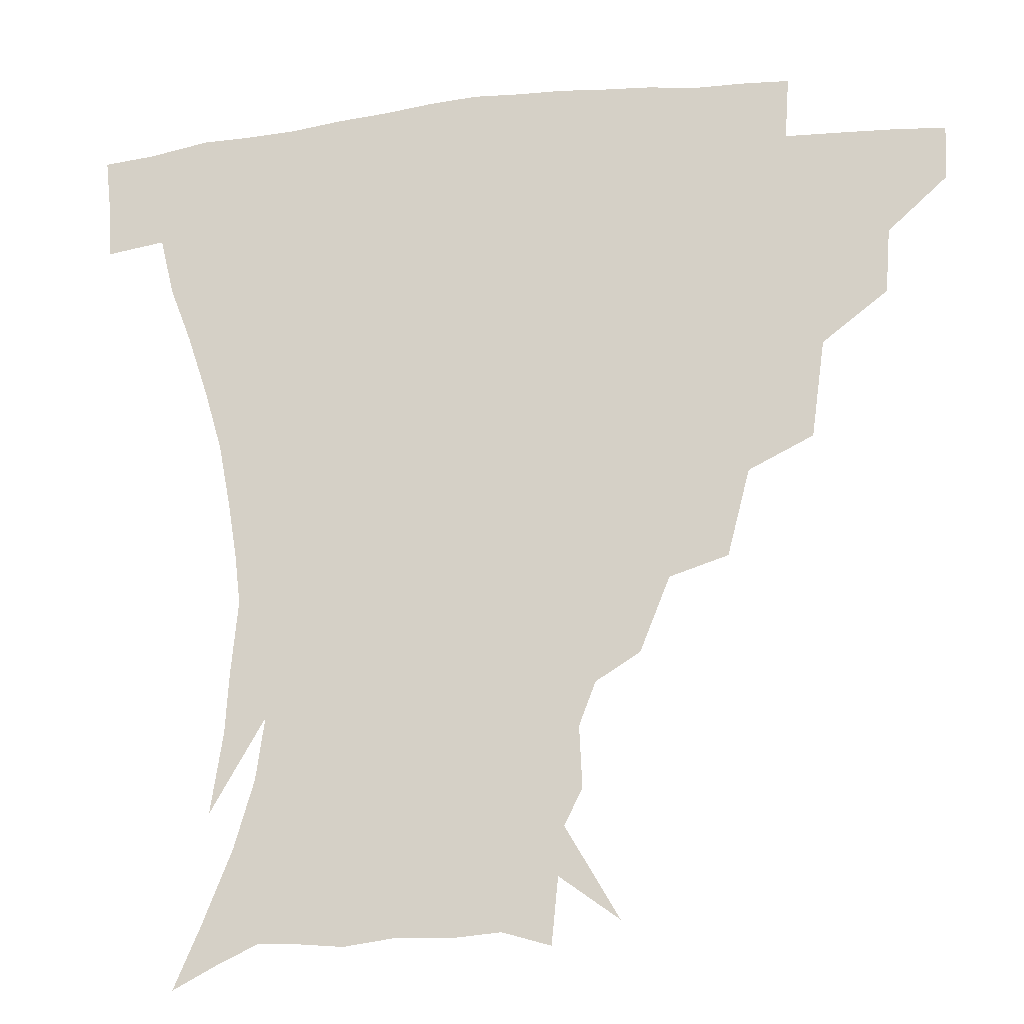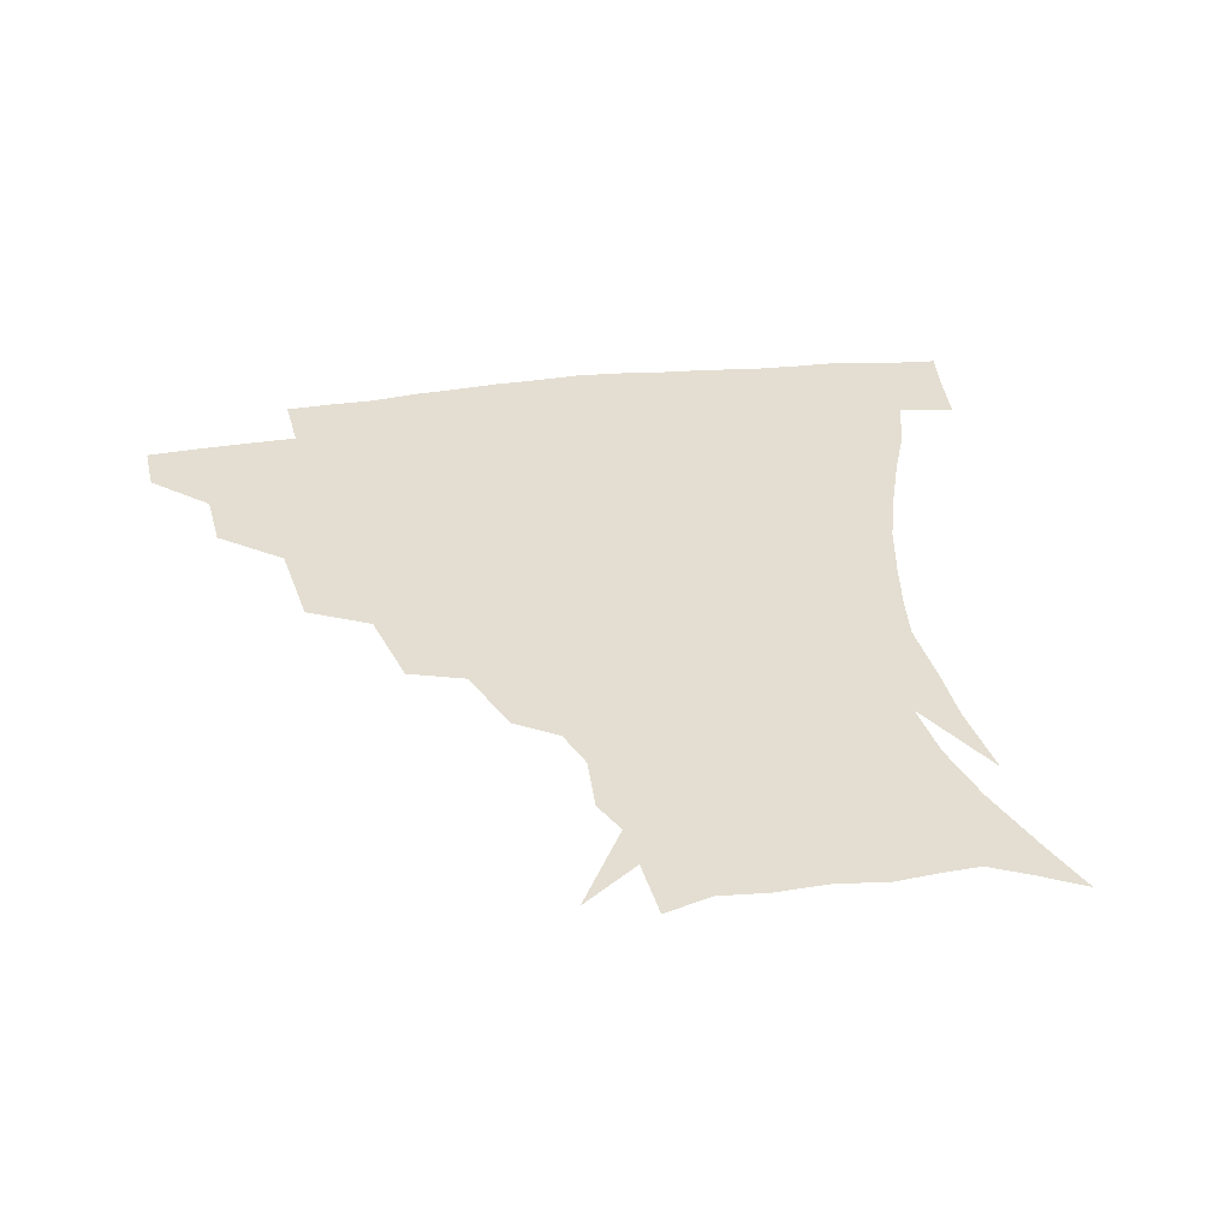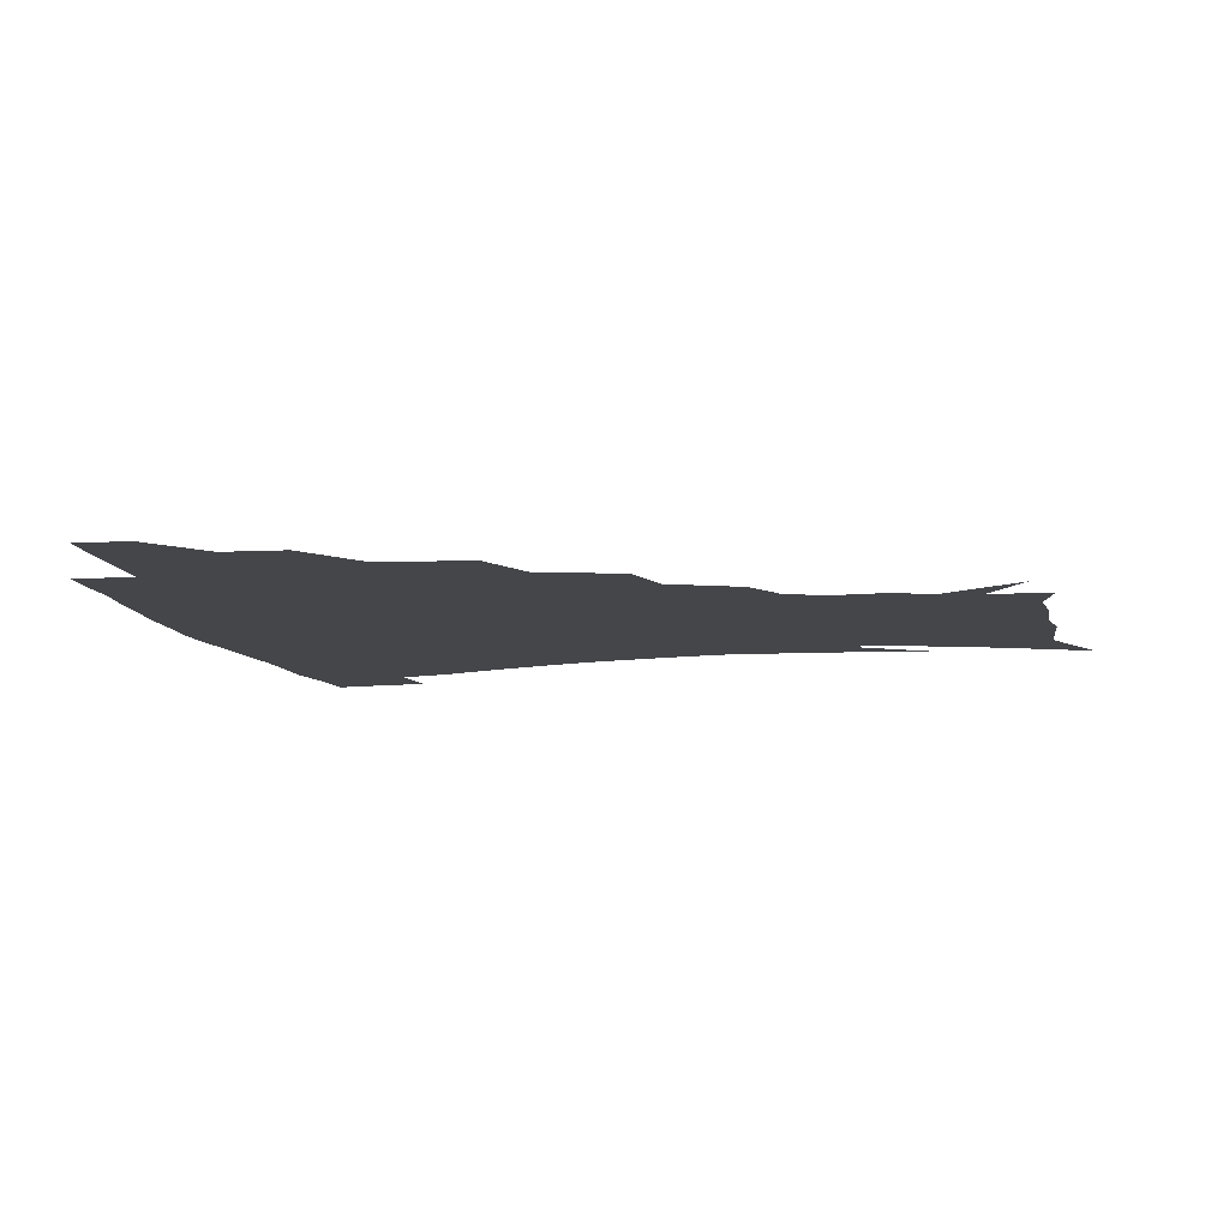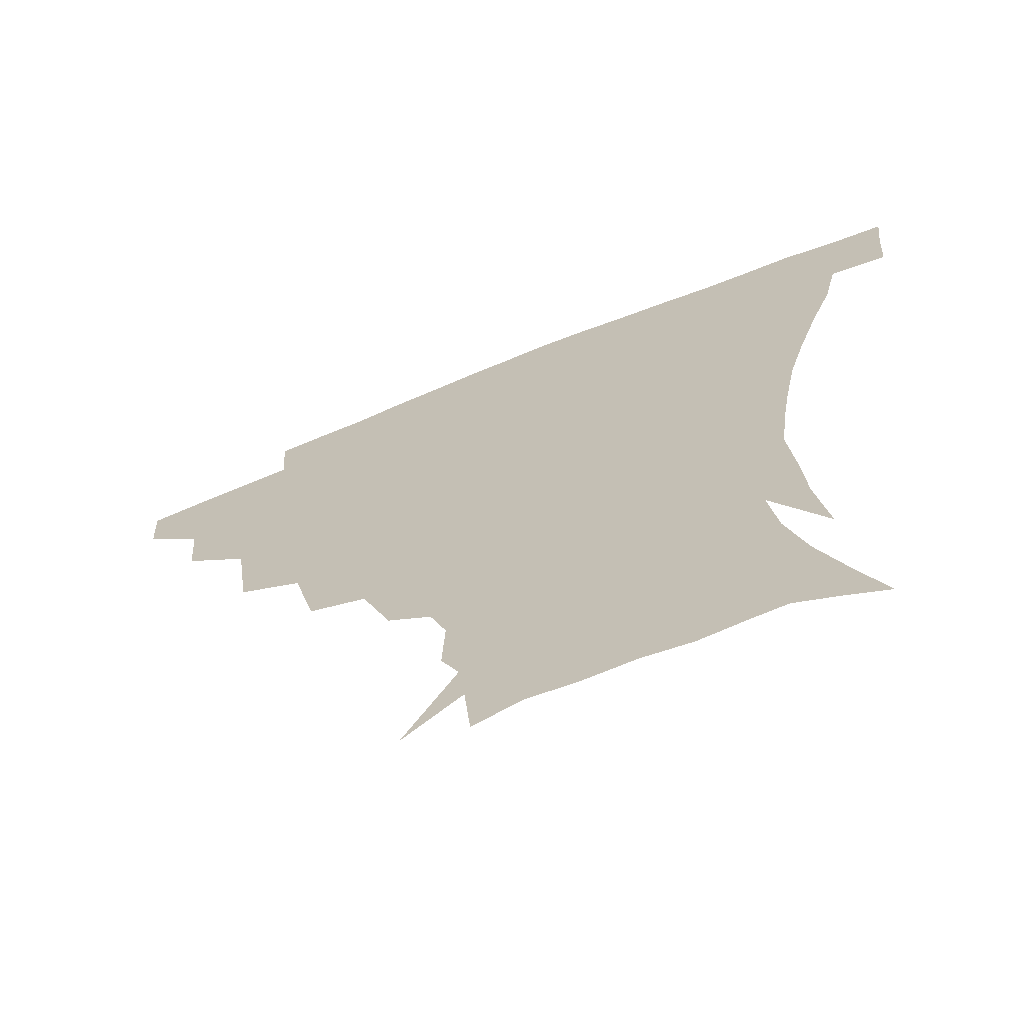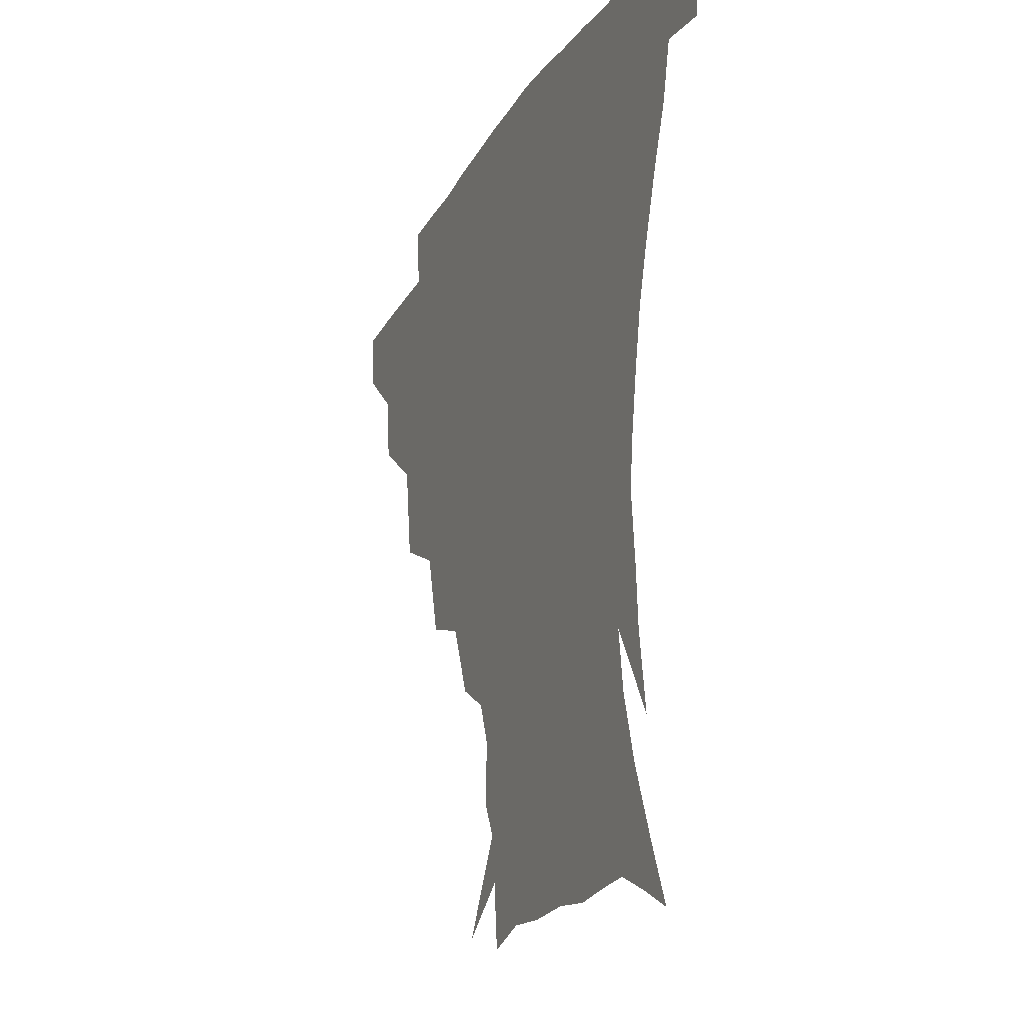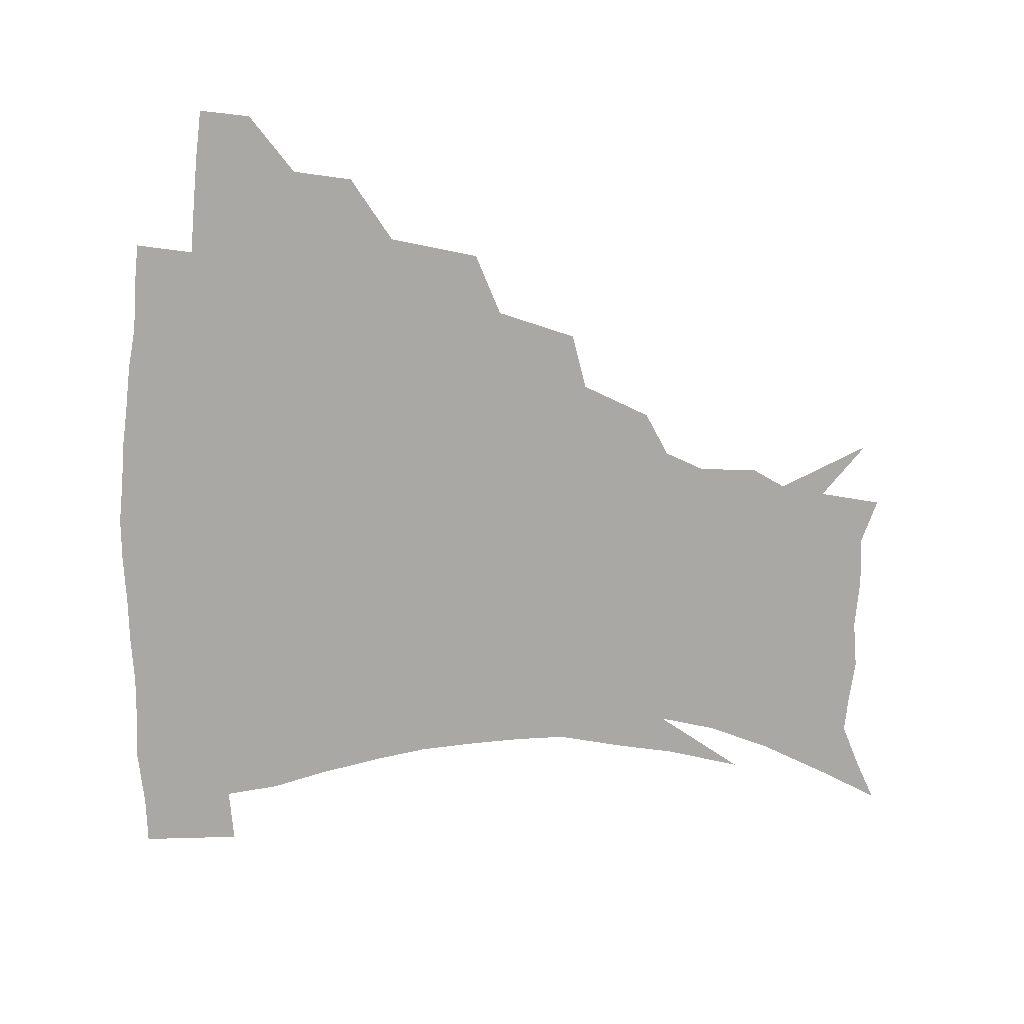
<metadata>
{"format":"obj","ext":"obj","renderer":"f3d","projection":"perspective","resolution":1024,"background":"white","views":[{"elev":-18.0,"azim":-168.7,"up":"+Y"},{"elev":36.0,"azim":-10.2,"up":"+Z"},{"elev":-9.6,"azim":-78.6,"up":"+Z"},{"elev":-67.2,"azim":22.5,"up":"+Y"},{"elev":-21.1,"azim":67.9,"up":"+Y"},{"elev":-74.9,"azim":-93.5,"up":"+Z"}]}
</metadata>
<code>
v 452.1 342.4 0
v 451.2 359.1 0
v 471.3 306.9 0
v 469.9 326.5 0
v 469 343.5 0
v 467.6 360.1 0
v 495.1 262.4 0
v 491 291.8 0
v 488.4 311.9 0
v 486.5 328.9 0
v 484.9 344.7 0
v 484.2 360.6 0
v 521.2 226.9 0
v 514.5 252.9 0
v 508.7 274.1 0
v 506 298.8 0
v 503.8 315.5 0
v 501.9 330.6 0
v 500.8 345.7 0
v 499.8 361 0
v 498.6 379.8 0
v 547.8 198.9 0
v 538.8 221.3 0
v 531.1 239.1 0
v 526.7 267 0
v 522.9 284.2 0
v 520.3 301.2 0
v 518.4 317.4 0
v 516.9 332.2 0
v 515.7 346.5 0
v 514.4 361.5 0
v 512.9 380.4 0
v 565.4 159.2 0
v 566.2 177.6 0
v 561.2 190.6 0
v 553.6 212.3 0
v 547.1 233.7 0
v 542.6 255.9 0
v 539.5 274.8 0
v 537.1 290.5 0
v 534.7 304.4 0
v 532.8 318.7 0
v 531.4 332.9 0
v 530.5 347.6 0
v 529 363.4 0
v 527.6 380.4 0
v 554.7 120.8 0
v 570.8 148.3 0
v 573.7 168 0
v 572.2 186 0
v 566.9 204.1 0
v 561.7 219.9 0
v 556.9 242.6 0
v 554.3 262 0
v 551.9 278.5 0
v 550.2 292.5 0
v 549.3 307.5 0
v 547.8 320.7 0
v 546.2 334.2 0
v 545.5 348.3 0
v 543.8 364 0
v 542 382.1 0
v 572.7 133.8 0
v 580.5 153.7 0
v 581.9 178.1 0
v 579.1 193.7 0
v 574.7 211.1 0
v 571.1 229.5 0
v 567.6 247.7 0
v 566.2 268 0
v 564.1 279.7 0
v 563.5 295.1 0
v 562.9 309 0
v 562.2 322 0
v 562.6 335.3 0
v 559.9 349.4 0
v 558.6 363.8 0
v 556.2 382.8 0
v 574.7 114 0
v 586.6 141 0
v 590.3 161.6 0
v 589.8 181.6 0
v 586.9 200.7 0
v 583.8 217.2 0
v 581 237.3 0
v 579.3 252.6 0
v 577.7 270.1 0
v 576.9 282.5 0
v 576.9 297.6 0
v 576.1 309.7 0
v 575.4 321.9 0
v 575.6 335.8 0
v 573.9 350 0
v 572.8 363.6 0
v 570.1 383.7 0
v 589.2 118.3 0
v 597.6 143 0
v 599.2 165.4 0
v 598.4 184.2 0
v 595.7 202 0
v 593.2 219.6 0
v 591.4 237.1 0
v 590 256 0
v 589.4 270.4 0
v 589.4 283.8 0
v 589.5 298.7 0
v 589 310.1 0
v 589.1 323 0
v 589.3 336.2 0
v 587.8 350.6 0
v 586.5 365.2 0
v 584.1 383.9 0
v 604.5 117 0
v 608.6 145 0
v 608.2 165.8 0
v 606.9 187 0
v 604.5 205.7 0
v 602.9 222.2 0
v 601.8 241.5 0
v 601.2 255.9 0
v 601.2 269.4 0
v 601.6 285.1 0
v 601.9 298.6 0
v 602.7 311.3 0
v 602.5 323.5 0
v 602.6 336.4 0
v 601.7 350.9 0
v 600.8 365.8 0
v 598 384.5 0
v 621 117.5 0
v 618.9 146.9 0
v 617.5 167.1 0
v 615.6 188.9 0
v 613.8 206.1 0
v 612.5 223.6 0
v 612 241.4 0
v 612.1 255.5 0
v 612.9 271.3 0
v 613.5 285.4 0
v 614.4 297.7 0
v 615.6 311.7 0
v 616.3 324.3 0
v 616.1 337.3 0
v 615.7 351 0
v 615.9 364.8 0
v 612.6 383.4 0
v 635.9 115.4 0
v 629.4 145.7 0
v 626.6 167.7 0
v 624.2 189.8 0
v 623.1 207 0
v 622.2 223.2 0
v 622 240 0
v 623 253.8 0
v 624 269.3 0
v 625.1 283.2 0
v 626.7 296.9 0
v 628.1 310.4 0
v 629.7 324.1 0
v 630.9 336.5 0
v 631.1 349.6 0
v 631.8 362.6 0
v 627.8 381.5 0
v 649.6 116.6 0
v 640.2 144 0
v 635.6 167.1 0
v 633.1 187.8 0
v 632.2 205.2 0
v 632 220.7 0
v 632.2 235.8 0
v 633.1 251.4 0
v 634.6 268.3 0
v 636.4 281.2 0
v 638.6 297 0
v 640.8 310 0
v 642.7 323.1 0
v 644.3 335.8 0
v 645.8 348.7 0
v 645.6 362.4 0
v 642.7 380.2 0
v 661.3 117.1 0
v 652 139.6 0
v 645.3 163.5 0
v 642.3 183.6 0
v 641.4 201 0
v 641.4 216.6 0
v 641.9 231.7 0
v 643 247.2 0
v 644.5 265.3 0
v 647.1 280.1 0
v 649.8 293.6 0
v 652.8 308.7 0
v 655.5 321.6 0
v 657.9 334.8 0
v 659.9 347.8 0
v 659.6 362 0
v 658.2 378.2 0
v 674.3 110.9 0
v 665 132.2 0
v 656.6 156.4 0
v 652.9 175.2 0
v 651.1 193.6 0
v 650.9 210.1 0
v 651 226.6 0
v 652 243 0
v 654 259.7 0
v 656.8 275.7 0
v 660.4 293 0
v 664.2 305.1 0
v 667.9 319.5 0
v 670.8 332.8 0
v 673.6 346.7 0
v 673.4 362.4 0
v 673.1 377.4 0
v 687 104.2 0
v 679.1 122.6 0
v 670.1 145.1 0
v 664 165.6 0
v 661.4 184.3 0
v 660.4 202.1 0
v 660 219.2 0
v 661.2 233.9 0
v 663 251.2 0
v 665.9 268.7 0
v 669.6 286.3 0
v 674.7 299.2 0
v 679.8 316.3 0
v 683.9 330.7 0
v 686.7 345.3 0
v 687.9 361 0
v 687.6 377.1 0
v 677.9 155.9 0
v 674.1 180.3 0
v 673 198.1 0
v 670.8 220.8 0
v 672.6 236 0
v 675.3 252.9 0
v 678.9 271.6 0
v 683.9 289.2 0
v 690.4 308.8 0
v 696.9 325.6 0
v 700.9 342.9 0
v 703.8 358.7 0
v 706.1 373.8 0
v 718.3 340.2 0
v 719.4 357 0
v 721 372.3 0
f 4 5 1
f 1 5 2
f 5 6 2
f 8 9 3
f 3 9 4
f 9 10 4
f 4 10 5
f 10 11 5
f 5 11 6
f 11 12 6
f 14 15 7
f 7 15 8
f 15 16 8
f 8 16 9
f 16 17 9
f 9 17 10
f 17 18 10
f 10 18 11
f 18 19 11
f 11 19 12
f 19 20 12
f 23 24 13
f 13 24 14
f 24 25 14
f 14 25 15
f 25 26 15
f 15 26 16
f 26 27 16
f 16 27 17
f 27 28 17
f 17 28 18
f 28 29 18
f 18 29 19
f 29 30 19
f 19 30 20
f 30 31 20
f 20 31 21
f 31 32 21
f 35 36 22
f 22 36 23
f 36 37 23
f 23 37 24
f 37 38 24
f 24 38 25
f 38 39 25
f 25 39 26
f 39 40 26
f 26 40 27
f 40 41 27
f 27 41 28
f 41 42 28
f 28 42 29
f 42 43 29
f 29 43 30
f 43 44 30
f 30 44 31
f 44 45 31
f 31 45 32
f 45 46 32
f 48 49 33
f 33 49 34
f 49 50 34
f 34 50 35
f 50 51 35
f 35 51 36
f 51 52 36
f 36 52 37
f 52 53 37
f 37 53 38
f 53 54 38
f 38 54 39
f 54 55 39
f 39 55 40
f 55 56 40
f 40 56 41
f 56 57 41
f 41 57 42
f 57 58 42
f 42 58 43
f 58 59 43
f 43 59 44
f 59 60 44
f 44 60 45
f 60 61 45
f 45 61 46
f 61 62 46
f 47 63 48
f 63 64 48
f 48 64 49
f 64 65 49
f 49 65 50
f 65 66 50
f 50 66 51
f 66 67 51
f 51 67 52
f 67 68 52
f 52 68 53
f 68 69 53
f 53 69 54
f 69 70 54
f 54 70 55
f 70 71 55
f 55 71 56
f 71 72 56
f 56 72 57
f 72 73 57
f 57 73 58
f 73 74 58
f 58 74 59
f 74 75 59
f 59 75 60
f 75 76 60
f 60 76 61
f 76 77 61
f 61 77 62
f 77 78 62
f 79 80 63
f 63 80 64
f 80 81 64
f 64 81 65
f 81 82 65
f 65 82 66
f 82 83 66
f 66 83 67
f 83 84 67
f 67 84 68
f 84 85 68
f 68 85 69
f 85 86 69
f 69 86 70
f 86 87 70
f 70 87 71
f 87 88 71
f 71 88 72
f 88 89 72
f 72 89 73
f 89 90 73
f 73 90 74
f 90 91 74
f 74 91 75
f 91 92 75
f 75 92 76
f 92 93 76
f 76 93 77
f 93 94 77
f 77 94 78
f 94 95 78
f 79 96 80
f 96 97 80
f 80 97 81
f 97 98 81
f 81 98 82
f 98 99 82
f 82 99 83
f 99 100 83
f 83 100 84
f 100 101 84
f 84 101 85
f 101 102 85
f 85 102 86
f 102 103 86
f 86 103 87
f 103 104 87
f 87 104 88
f 104 105 88
f 88 105 89
f 105 106 89
f 89 106 90
f 106 107 90
f 90 107 91
f 107 108 91
f 91 108 92
f 108 109 92
f 92 109 93
f 109 110 93
f 93 110 94
f 110 111 94
f 94 111 95
f 111 112 95
f 96 113 97
f 113 114 97
f 97 114 98
f 114 115 98
f 98 115 99
f 115 116 99
f 99 116 100
f 116 117 100
f 100 117 101
f 117 118 101
f 101 118 102
f 118 119 102
f 102 119 103
f 119 120 103
f 103 120 104
f 120 121 104
f 104 121 105
f 121 122 105
f 105 122 106
f 122 123 106
f 106 123 107
f 123 124 107
f 107 124 108
f 124 125 108
f 108 125 109
f 125 126 109
f 109 126 110
f 126 127 110
f 110 127 111
f 127 128 111
f 111 128 112
f 128 129 112
f 113 130 114
f 130 131 114
f 114 131 115
f 131 132 115
f 115 132 116
f 132 133 116
f 116 133 117
f 133 134 117
f 117 134 118
f 134 135 118
f 118 135 119
f 135 136 119
f 119 136 120
f 136 137 120
f 120 137 121
f 137 138 121
f 121 138 122
f 138 139 122
f 122 139 123
f 139 140 123
f 123 140 124
f 140 141 124
f 124 141 125
f 141 142 125
f 125 142 126
f 142 143 126
f 126 143 127
f 143 144 127
f 127 144 128
f 144 145 128
f 128 145 129
f 145 146 129
f 130 147 131
f 147 148 131
f 131 148 132
f 148 149 132
f 132 149 133
f 149 150 133
f 133 150 134
f 150 151 134
f 134 151 135
f 151 152 135
f 135 152 136
f 152 153 136
f 136 153 137
f 153 154 137
f 137 154 138
f 154 155 138
f 138 155 139
f 155 156 139
f 139 156 140
f 156 157 140
f 140 157 141
f 157 158 141
f 141 158 142
f 158 159 142
f 142 159 143
f 159 160 143
f 143 160 144
f 160 161 144
f 144 161 145
f 161 162 145
f 145 162 146
f 162 163 146
f 147 164 148
f 164 165 148
f 148 165 149
f 165 166 149
f 149 166 150
f 166 167 150
f 150 167 151
f 167 168 151
f 151 168 152
f 168 169 152
f 152 169 153
f 169 170 153
f 153 170 154
f 170 171 154
f 154 171 155
f 171 172 155
f 155 172 156
f 172 173 156
f 156 173 157
f 173 174 157
f 157 174 158
f 174 175 158
f 158 175 159
f 175 176 159
f 159 176 160
f 176 177 160
f 160 177 161
f 177 178 161
f 161 178 162
f 178 179 162
f 162 179 163
f 179 180 163
f 164 181 165
f 181 182 165
f 165 182 166
f 182 183 166
f 166 183 167
f 183 184 167
f 167 184 168
f 184 185 168
f 168 185 169
f 185 186 169
f 169 186 170
f 186 187 170
f 170 187 171
f 187 188 171
f 171 188 172
f 188 189 172
f 172 189 173
f 189 190 173
f 173 190 174
f 190 191 174
f 174 191 175
f 191 192 175
f 175 192 176
f 192 193 176
f 176 193 177
f 193 194 177
f 177 194 178
f 194 195 178
f 178 195 179
f 195 196 179
f 179 196 180
f 196 197 180
f 181 198 182
f 198 199 182
f 182 199 183
f 199 200 183
f 183 200 184
f 200 201 184
f 184 201 185
f 201 202 185
f 185 202 186
f 202 203 186
f 186 203 187
f 203 204 187
f 187 204 188
f 204 205 188
f 188 205 189
f 205 206 189
f 189 206 190
f 206 207 190
f 190 207 191
f 207 208 191
f 191 208 192
f 208 209 192
f 192 209 193
f 209 210 193
f 193 210 194
f 210 211 194
f 194 211 195
f 211 212 195
f 195 212 196
f 212 213 196
f 196 213 197
f 213 214 197
f 198 215 199
f 215 216 199
f 199 216 200
f 216 217 200
f 200 217 201
f 217 218 201
f 201 218 202
f 218 219 202
f 202 219 203
f 219 220 203
f 203 220 204
f 220 221 204
f 204 221 205
f 221 222 205
f 205 222 206
f 222 223 206
f 206 223 207
f 223 224 207
f 207 224 208
f 224 225 208
f 208 225 209
f 225 226 209
f 209 226 210
f 226 227 210
f 210 227 211
f 227 228 211
f 211 228 212
f 228 229 212
f 212 229 213
f 229 230 213
f 213 230 214
f 230 231 214
f 219 232 220
f 232 233 220
f 220 233 221
f 233 234 221
f 221 234 222
f 234 235 222
f 222 235 223
f 235 236 223
f 223 236 224
f 236 237 224
f 224 237 225
f 237 238 225
f 225 238 226
f 238 239 226
f 226 239 227
f 239 240 227
f 227 240 228
f 240 241 228
f 228 241 229
f 241 242 229
f 229 242 230
f 242 243 230
f 230 243 231
f 243 244 231
f 242 245 243
f 245 246 243
f 243 246 244
f 246 247 244

</code>
